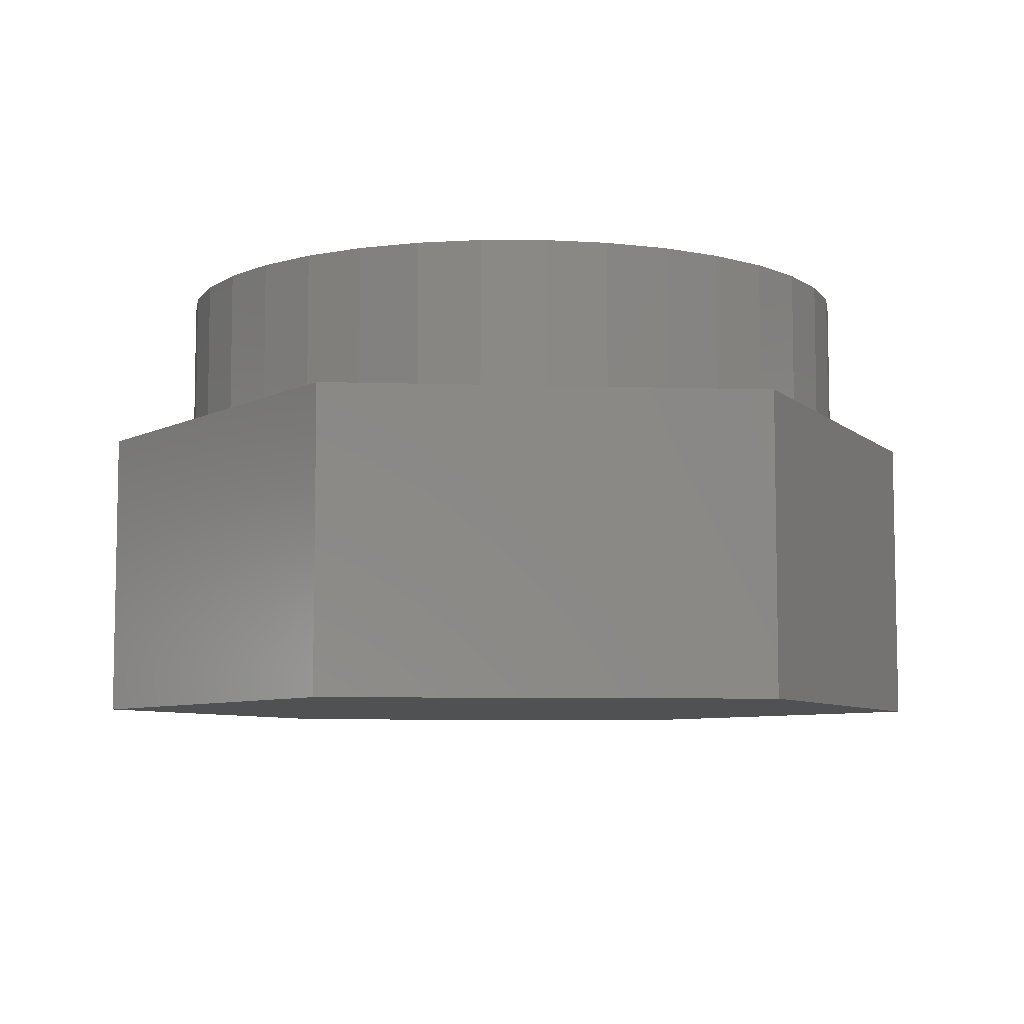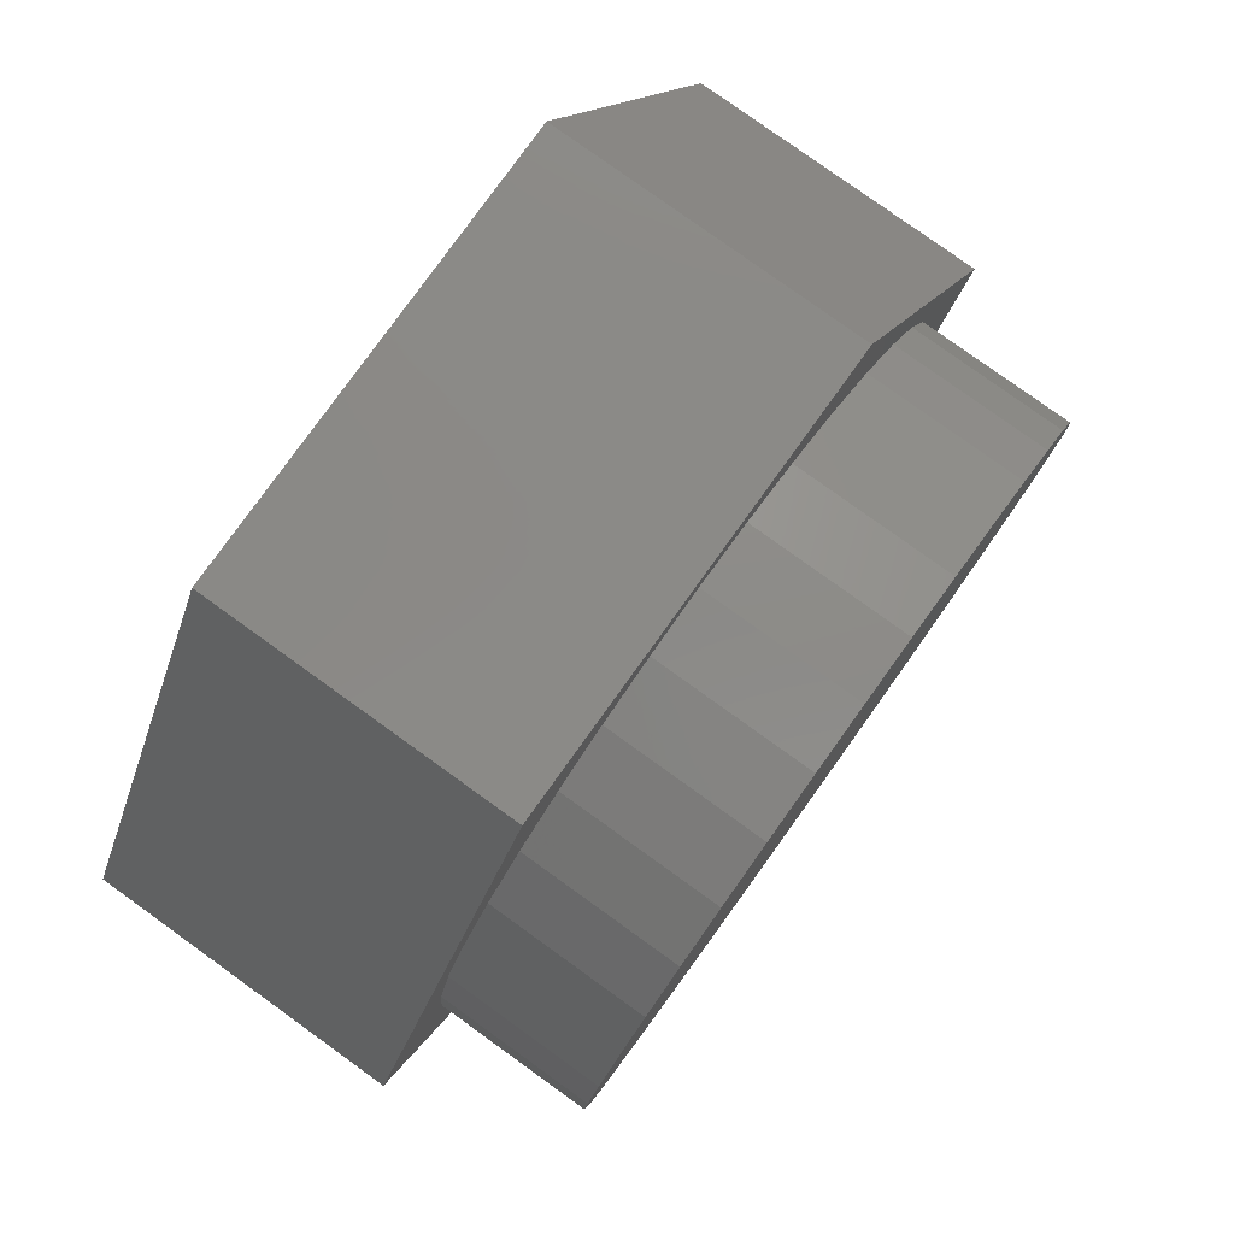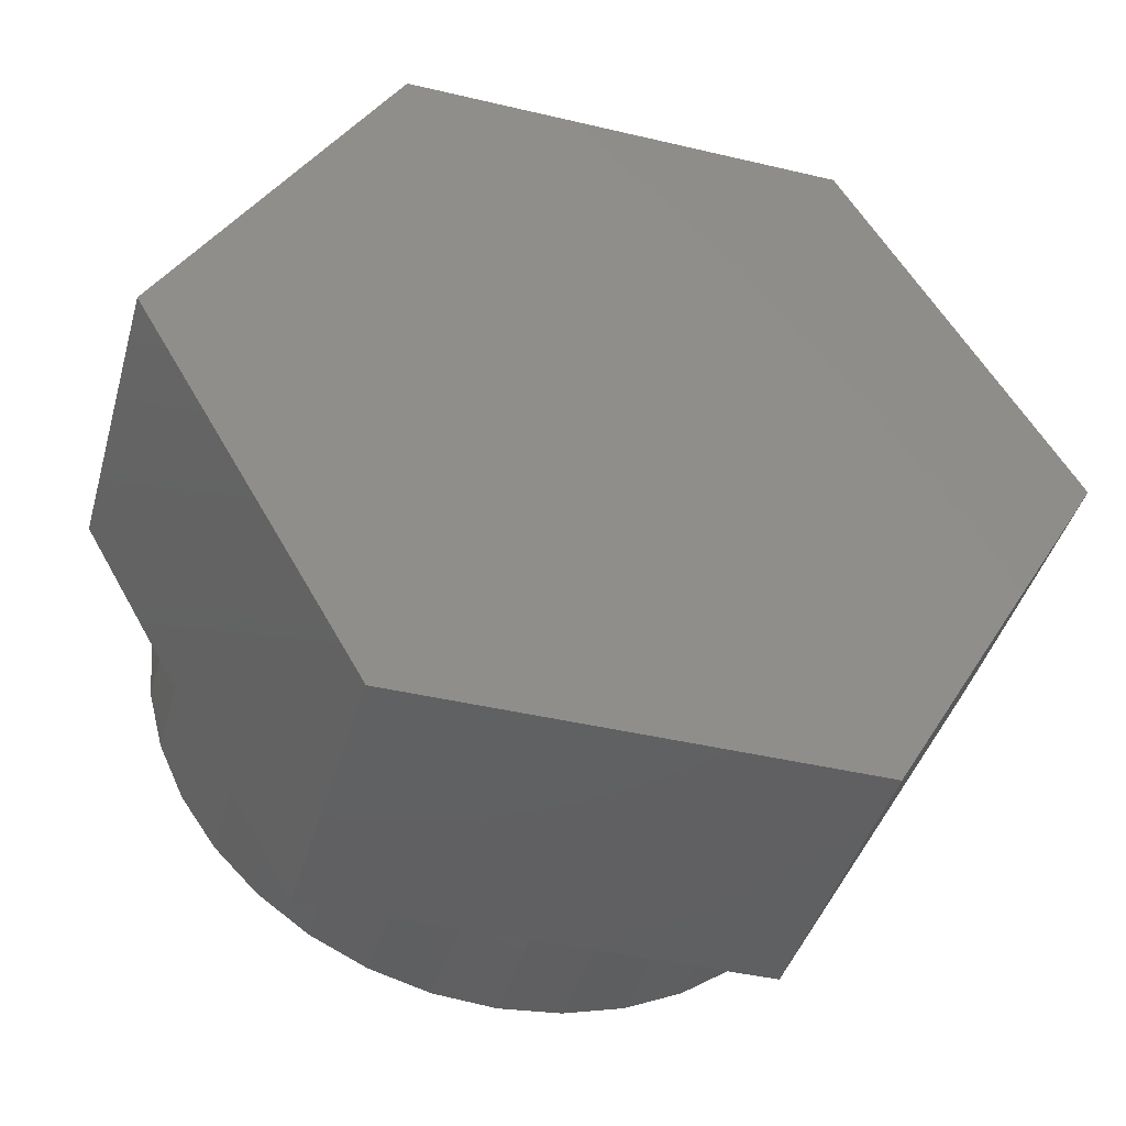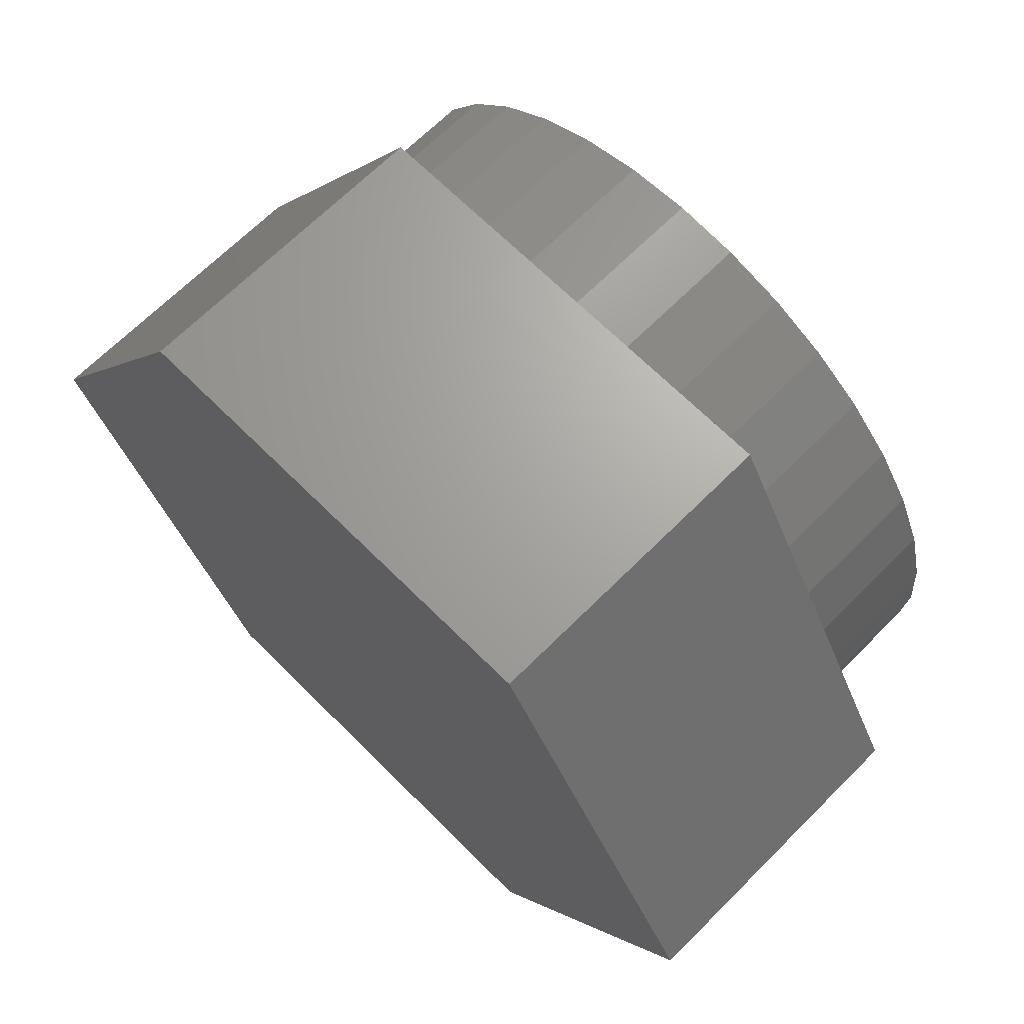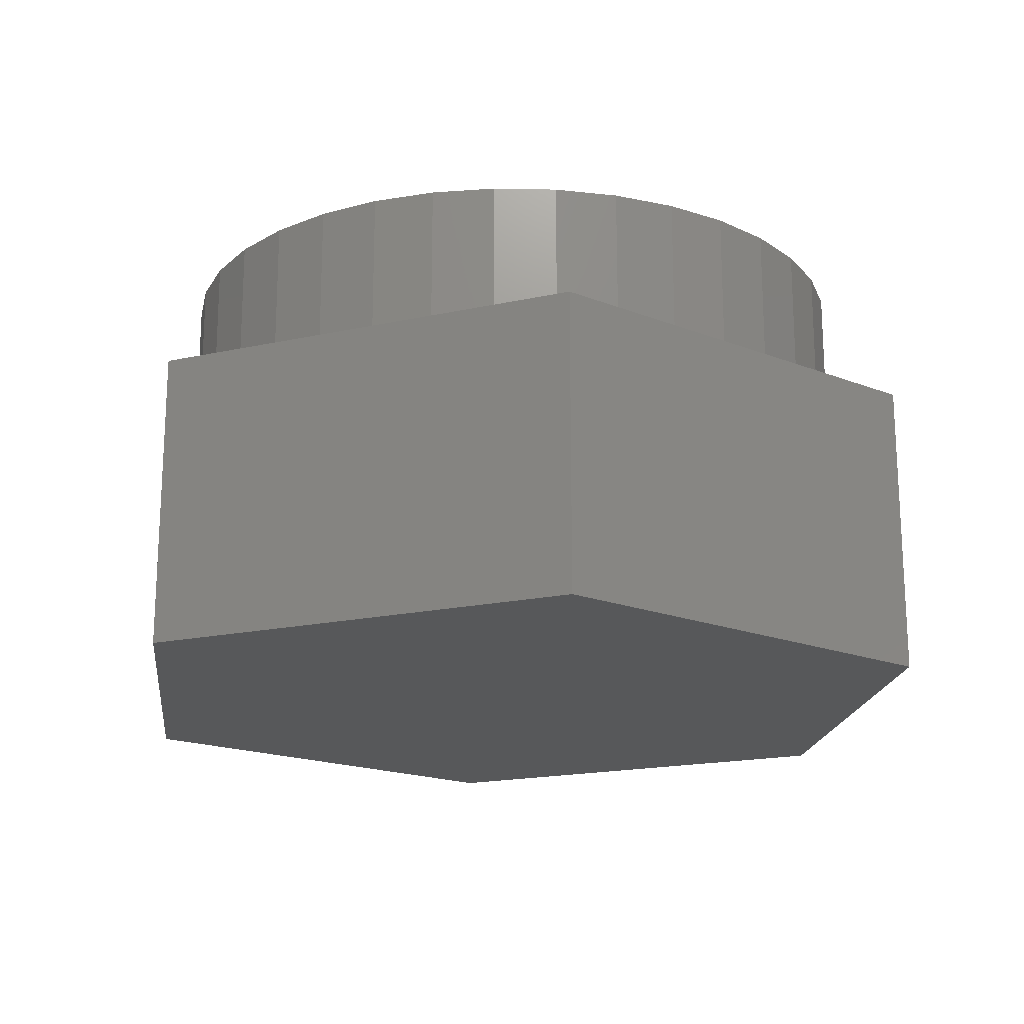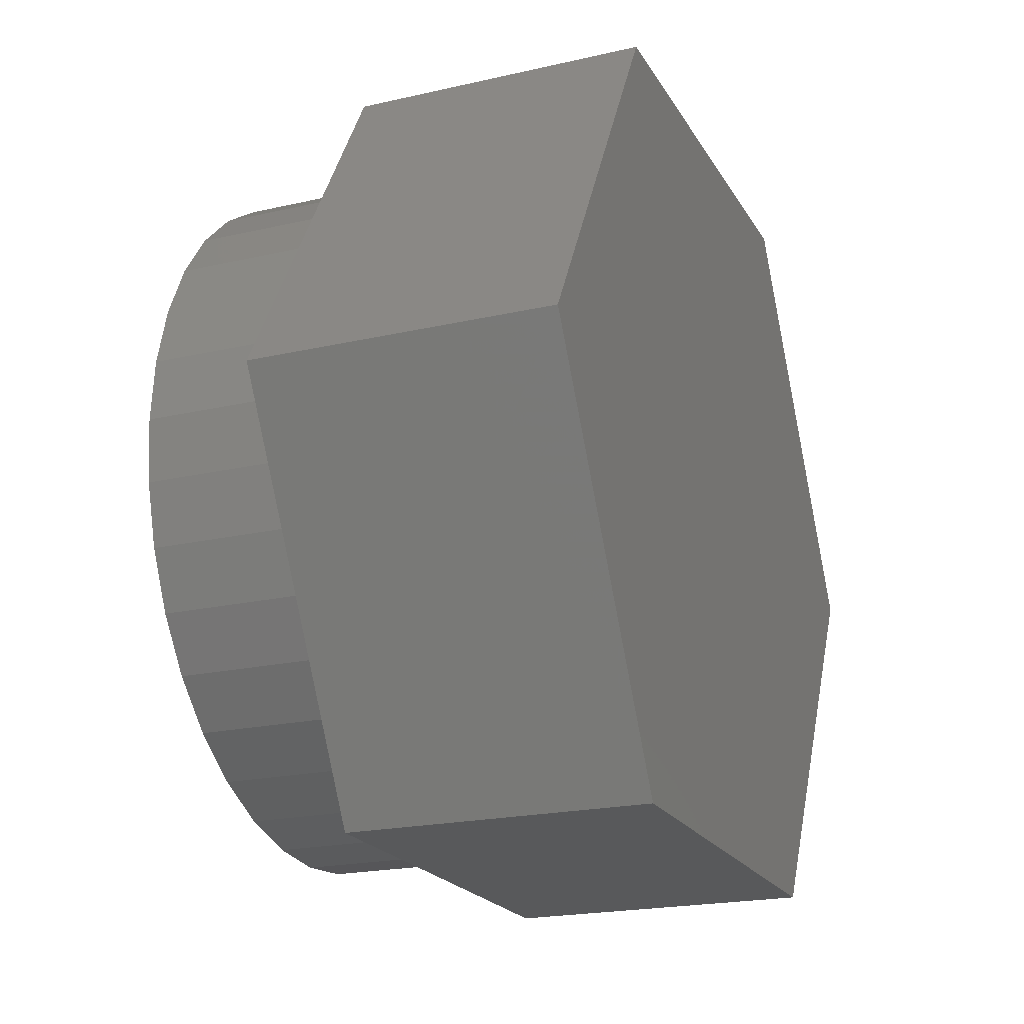
<metadata>
{"format":"stl","ext":"stl","renderer":"f3d","projection":"perspective","resolution":1024,"background":"white","views":[{"elev":-7.1,"azim":174.9,"up":"+Z"},{"elev":79.6,"azim":-54.3,"up":"+Y"},{"elev":-42.7,"azim":164.3,"up":"+Y"},{"elev":67.6,"azim":-135.0,"up":"+Y"},{"elev":-18.4,"azim":82.9,"up":"+Z"},{"elev":-20.9,"azim":112.4,"up":"+Y"}]}
</metadata>
<code>
# stl→obj: 84 verts, 164 faces
v -0.3695 -0.64 -3.919e-17
v -0.739 0 0.5
v -0.739 0 0
v -0.3695 -0.64 0.5
v -0.3695 0.64 0.5
v -0.3695 0.64 3.919e-17
v 0.3695 -0.64 -3.919e-17
v 0.3695 -0.64 0.5
v 0.739 0 0
v 0.3695 0.64 3.919e-17
v -0.4596 -0.3857 0.5
v -0.3857 -0.4596 0.5
v -0.3 -0.5196 0.5
v -0.5196 -0.3 0.5
v -0.2052 -0.5638 0.5
v -0.5638 -0.2052 0.5
v -0.1042 -0.5909 0.5
v -0.5909 -0.1042 0.5
v -1.709e-15 -0.6 0.5
v -0.6 8.728e-16 0.5
v -0.5909 0.1042 0.5
v -0.5638 0.2052 0.5
v 0.1042 -0.5909 0.5
v 0.2052 -0.5638 0.5
v 0.3 -0.5196 0.5
v -0.5196 0.3 0.5
v 0.3857 -0.4596 0.5
v 0.4596 -0.3857 0.5
v 0.5196 -0.3 0.5
v -0.3857 0.4596 0.5
v -0.3 0.5196 0.5
v -0.4596 0.3857 0.5
v -0.2052 0.5638 0.5
v -0.1042 0.5909 0.5
v 3.674e-17 0.6 0.5
v 0.739 0 0.5
v 0.5909 0.1042 0.5
v 0.6 0 0.5
v 0.5638 -0.2052 0.5
v 0.5909 -0.1042 0.5
v 0.5638 0.2052 0.5
v 0.5196 0.3 0.5
v 0.3695 0.64 0.5
v 0.4596 0.3857 0.5
v 0.3857 0.4596 0.5
v 0.3 0.5196 0.5
v 0.2052 0.5638 0.5
v 0.1042 0.5909 0.5
v 0.6 0 0.75
v 0.5909 0.1042 0.75
v 0.5638 0.2052 0.75
v 0.5196 0.3 0.75
v 0.4596 0.3857 0.75
v 0.3857 0.4596 0.75
v 0.3 0.5196 0.75
v 0.2052 0.5638 0.75
v 0.1042 0.5909 0.75
v 3.674e-17 0.6 0.75
v -0.1042 0.5909 0.75
v -0.2052 0.5638 0.75
v -0.3 0.5196 0.75
v -0.3857 0.4596 0.75
v -0.4596 0.3857 0.75
v -0.5196 0.3 0.75
v -0.5638 0.2052 0.75
v -0.5909 0.1042 0.75
v -0.6 8.728e-16 0.75
v -0.5909 -0.1042 0.75
v -0.5638 -0.2052 0.75
v -0.5196 -0.3 0.75
v -0.4596 -0.3857 0.75
v -0.3857 -0.4596 0.75
v -0.3 -0.5196 0.75
v -0.2052 -0.5638 0.75
v -0.1042 -0.5909 0.75
v -1.709e-15 -0.6 0.75
v 0.1042 -0.5909 0.75
v 0.2052 -0.5638 0.75
v 0.3 -0.5196 0.75
v 0.3857 -0.4596 0.75
v 0.4596 -0.3857 0.75
v 0.5196 -0.3 0.75
v 0.5638 -0.2052 0.75
v 0.5909 -0.1042 0.75
f 1 2 3
f 1 4 2
f 3 5 6
f 3 2 5
f 7 4 1
f 7 8 4
f 7 1 3
f 9 3 6
f 9 7 3
f 10 9 6
f 11 4 12
f 13 12 4
f 14 4 11
f 15 13 4
f 2 14 16
f 17 15 4
f 18 2 16
f 19 17 4
f 20 2 18
f 21 2 20
f 22 2 21
f 8 23 19
f 8 24 23
f 8 19 4
f 25 24 8
f 26 2 22
f 27 25 8
f 28 27 8
f 29 28 8
f 5 30 31
f 5 32 30
f 5 26 32
f 5 2 26
f 33 5 31
f 34 5 33
f 35 5 34
f 36 37 38
f 36 39 29
f 36 40 39
f 36 38 40
f 41 37 36
f 42 41 36
f 43 44 42
f 43 45 44
f 43 46 45
f 43 47 46
f 43 48 47
f 43 35 48
f 43 42 36
f 2 4 14
f 8 36 29
f 43 5 35
f 6 43 10
f 6 5 43
f 9 8 7
f 9 36 8
f 10 36 9
f 10 43 36
f 37 49 38
f 37 50 49
f 41 51 50
f 41 50 37
f 42 52 51
f 42 51 41
f 44 53 52
f 44 52 42
f 45 54 53
f 45 53 44
f 46 54 45
f 46 55 54
f 47 55 46
f 47 56 55
f 48 57 56
f 48 56 47
f 35 58 57
f 35 57 48
f 34 59 58
f 34 58 35
f 33 60 59
f 33 59 34
f 31 61 60
f 31 60 33
f 30 62 61
f 30 61 31
f 32 63 62
f 32 62 30
f 26 64 63
f 26 65 64
f 26 63 32
f 22 65 26
f 21 66 65
f 21 65 22
f 20 67 66
f 20 66 21
f 18 68 67
f 18 67 20
f 16 69 68
f 16 70 69
f 16 68 18
f 14 70 16
f 11 71 70
f 11 70 14
f 12 72 71
f 12 73 72
f 12 71 11
f 13 73 12
f 15 74 73
f 15 75 74
f 15 73 13
f 17 76 75
f 17 75 15
f 19 76 17
f 23 77 76
f 23 78 77
f 23 76 19
f 24 79 78
f 24 78 23
f 25 80 79
f 25 79 24
f 27 81 80
f 27 80 25
f 28 81 27
f 29 81 28
f 29 82 81
f 39 82 29
f 39 83 82
f 40 83 39
f 40 84 83
f 38 84 40
f 38 49 84
f 60 61 62
f 60 62 63
f 60 63 64
f 57 58 59
f 50 82 83
f 50 83 84
f 50 84 49
f 53 50 51
f 53 51 52
f 53 54 55
f 53 55 56
f 53 56 57
f 53 59 60
f 53 64 65
f 53 65 66
f 53 66 67
f 53 67 68
f 53 68 69
f 53 69 70
f 53 70 71
f 53 71 72
f 53 72 73
f 53 73 74
f 53 74 75
f 53 75 76
f 53 76 77
f 53 77 78
f 53 78 79
f 53 79 80
f 53 80 81
f 53 81 82
f 53 60 64
f 53 82 50
f 53 57 59

</code>
